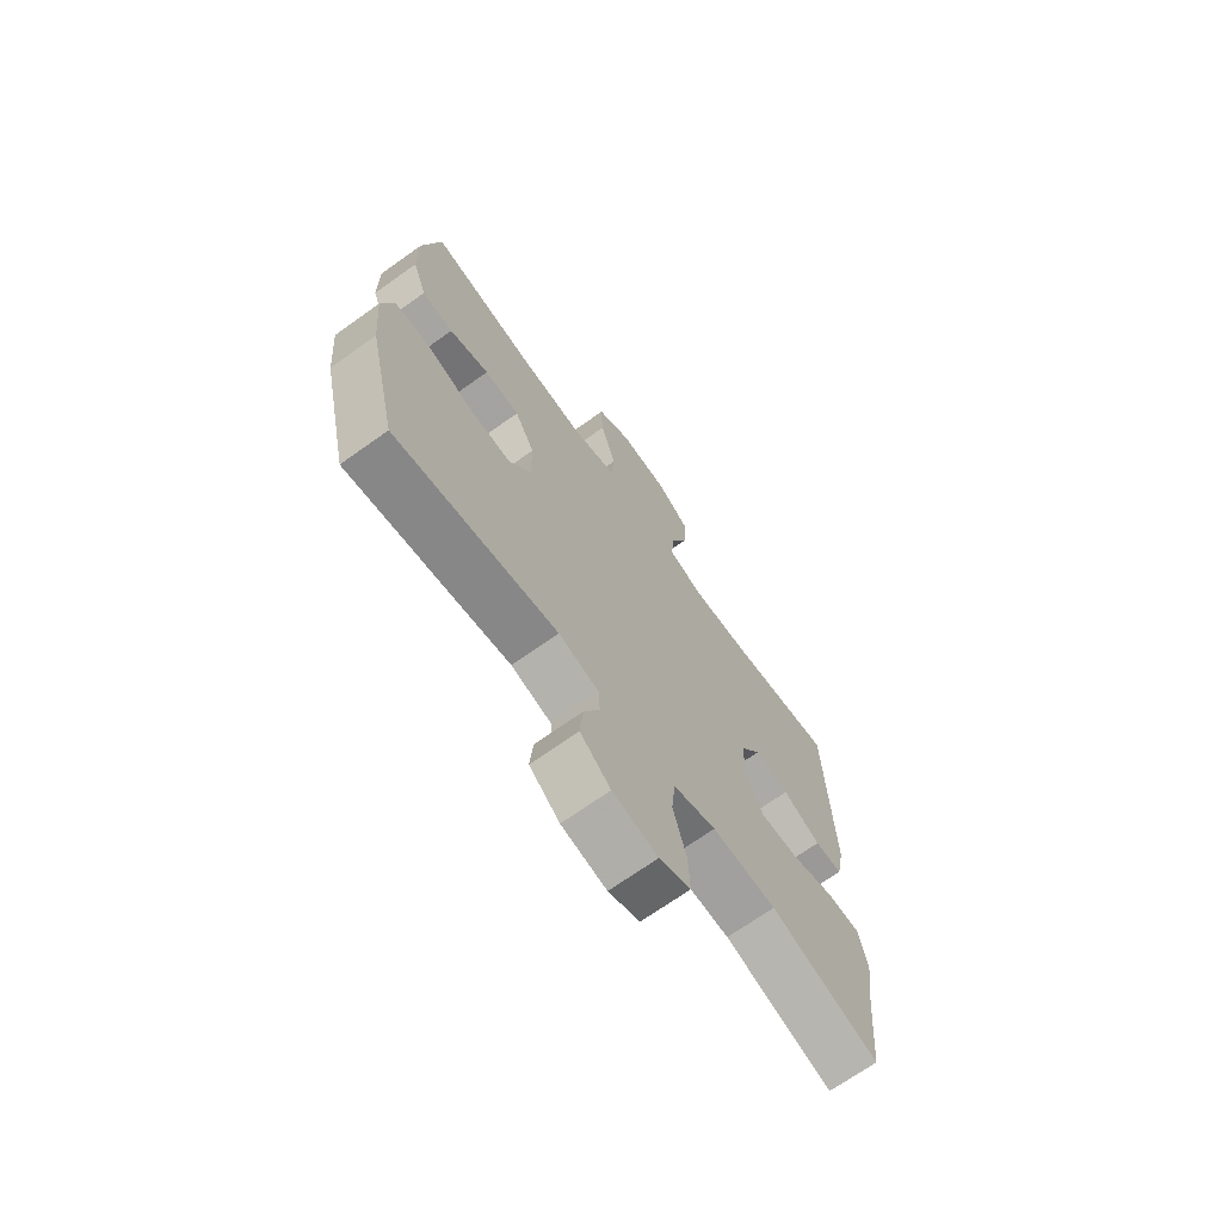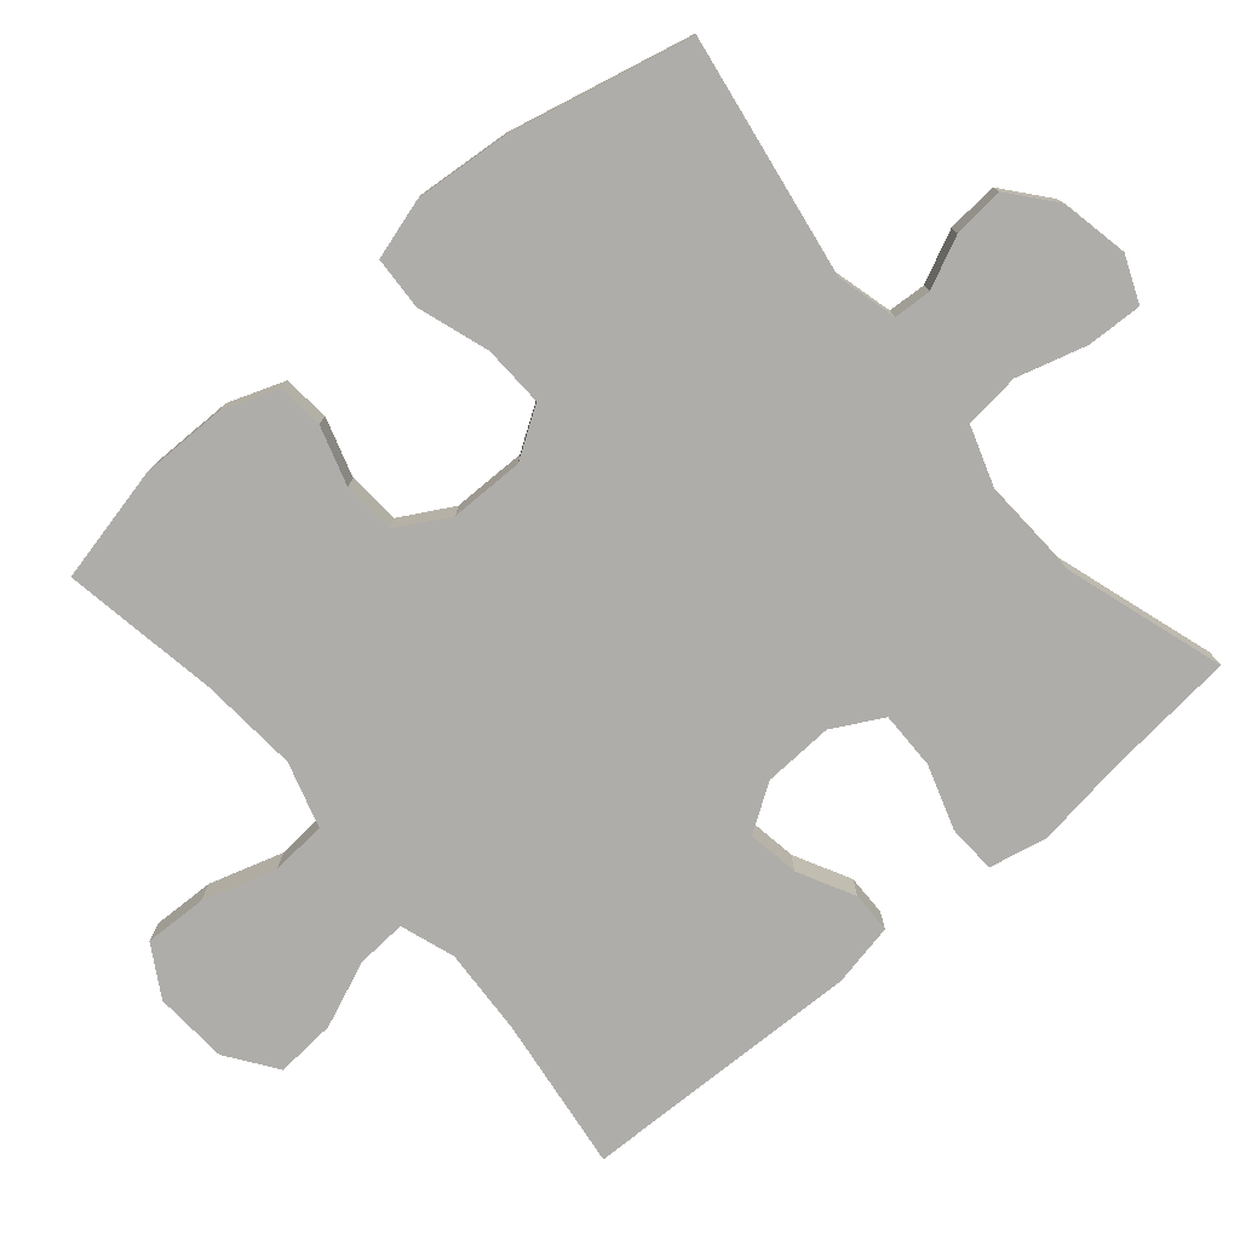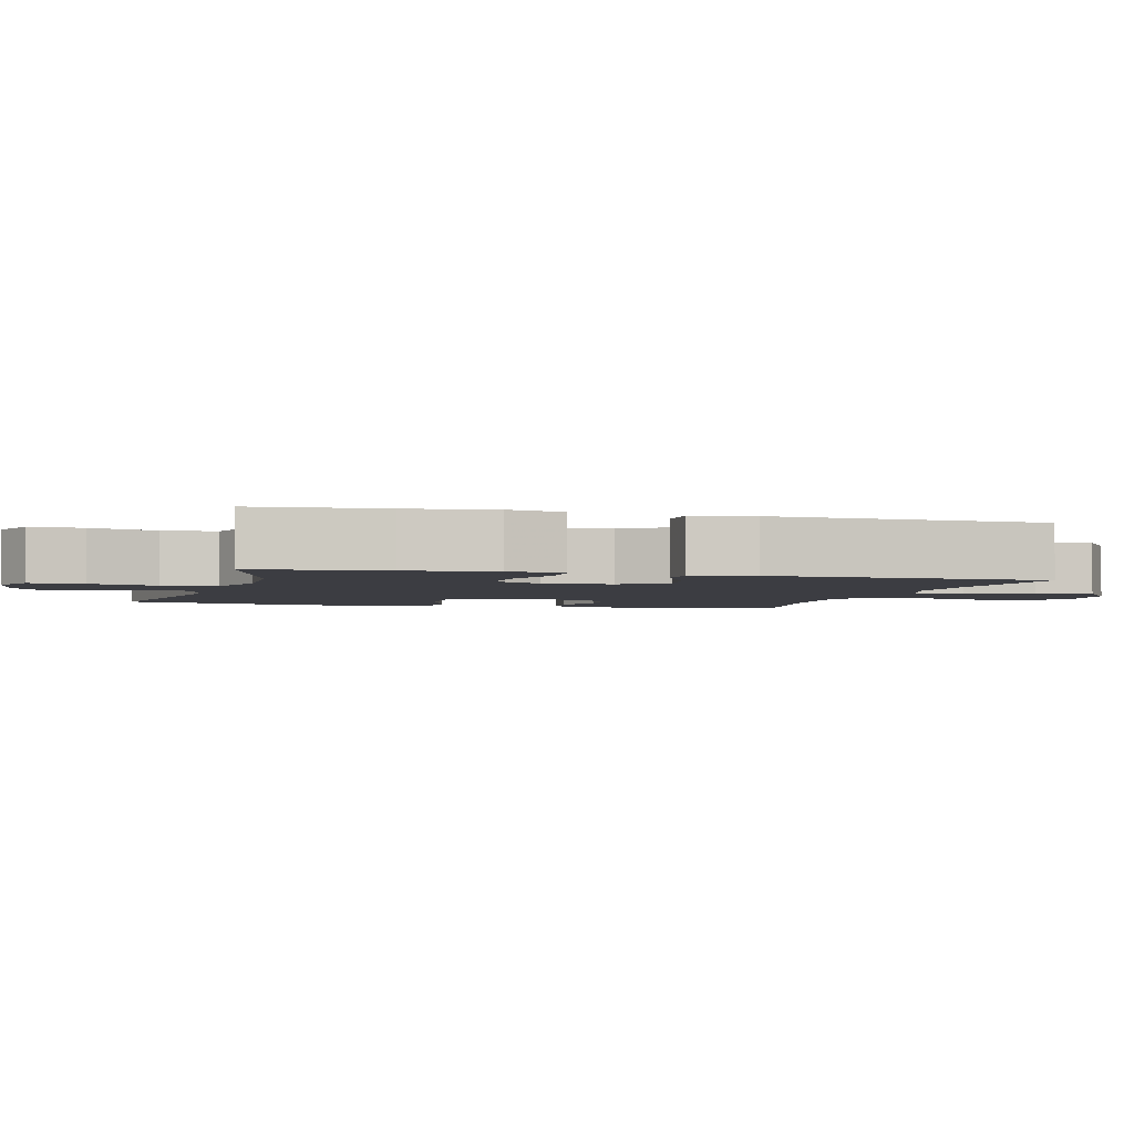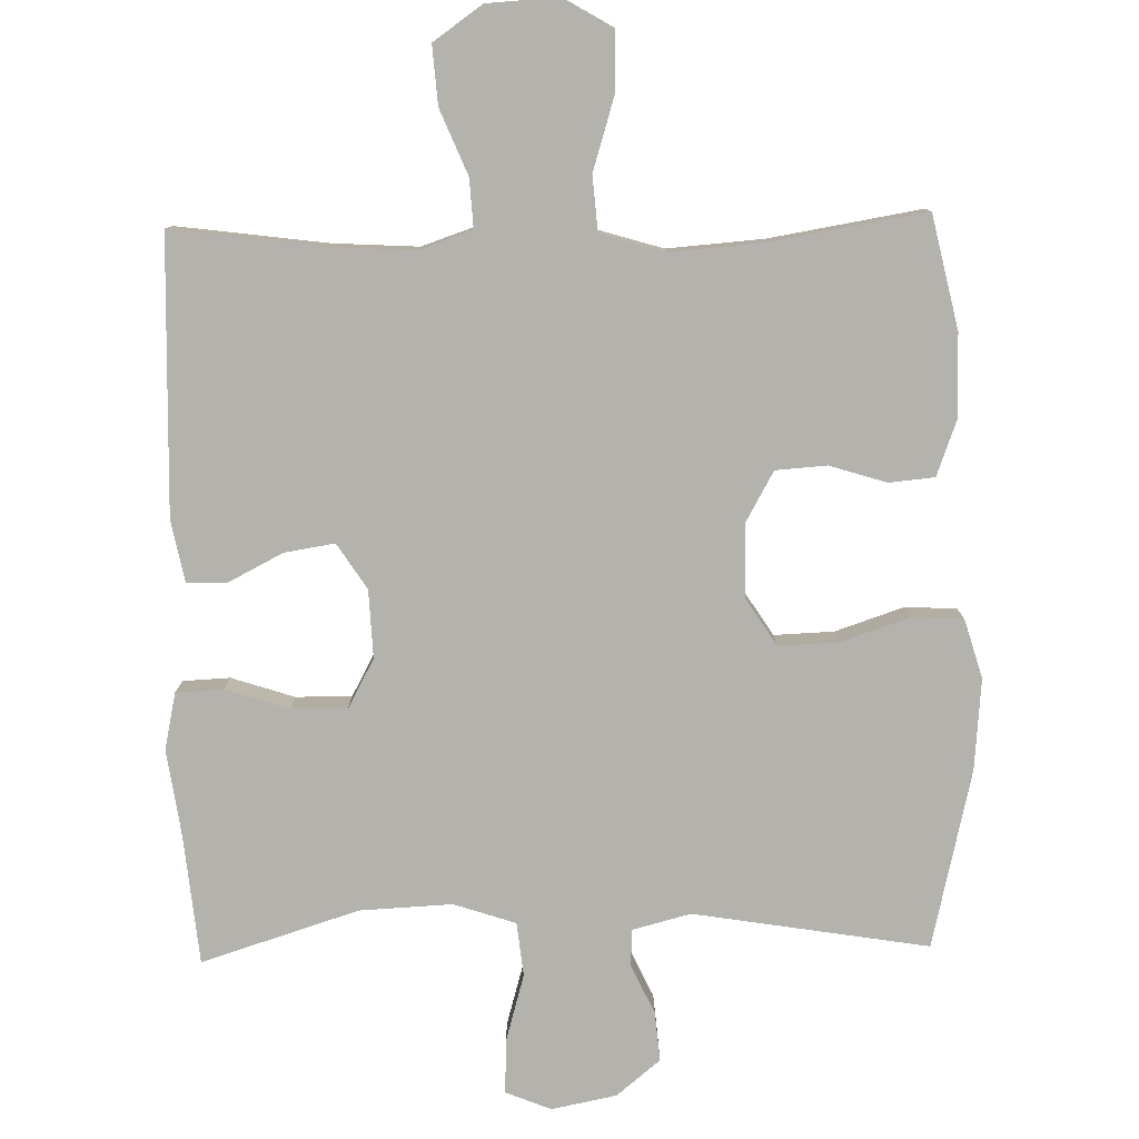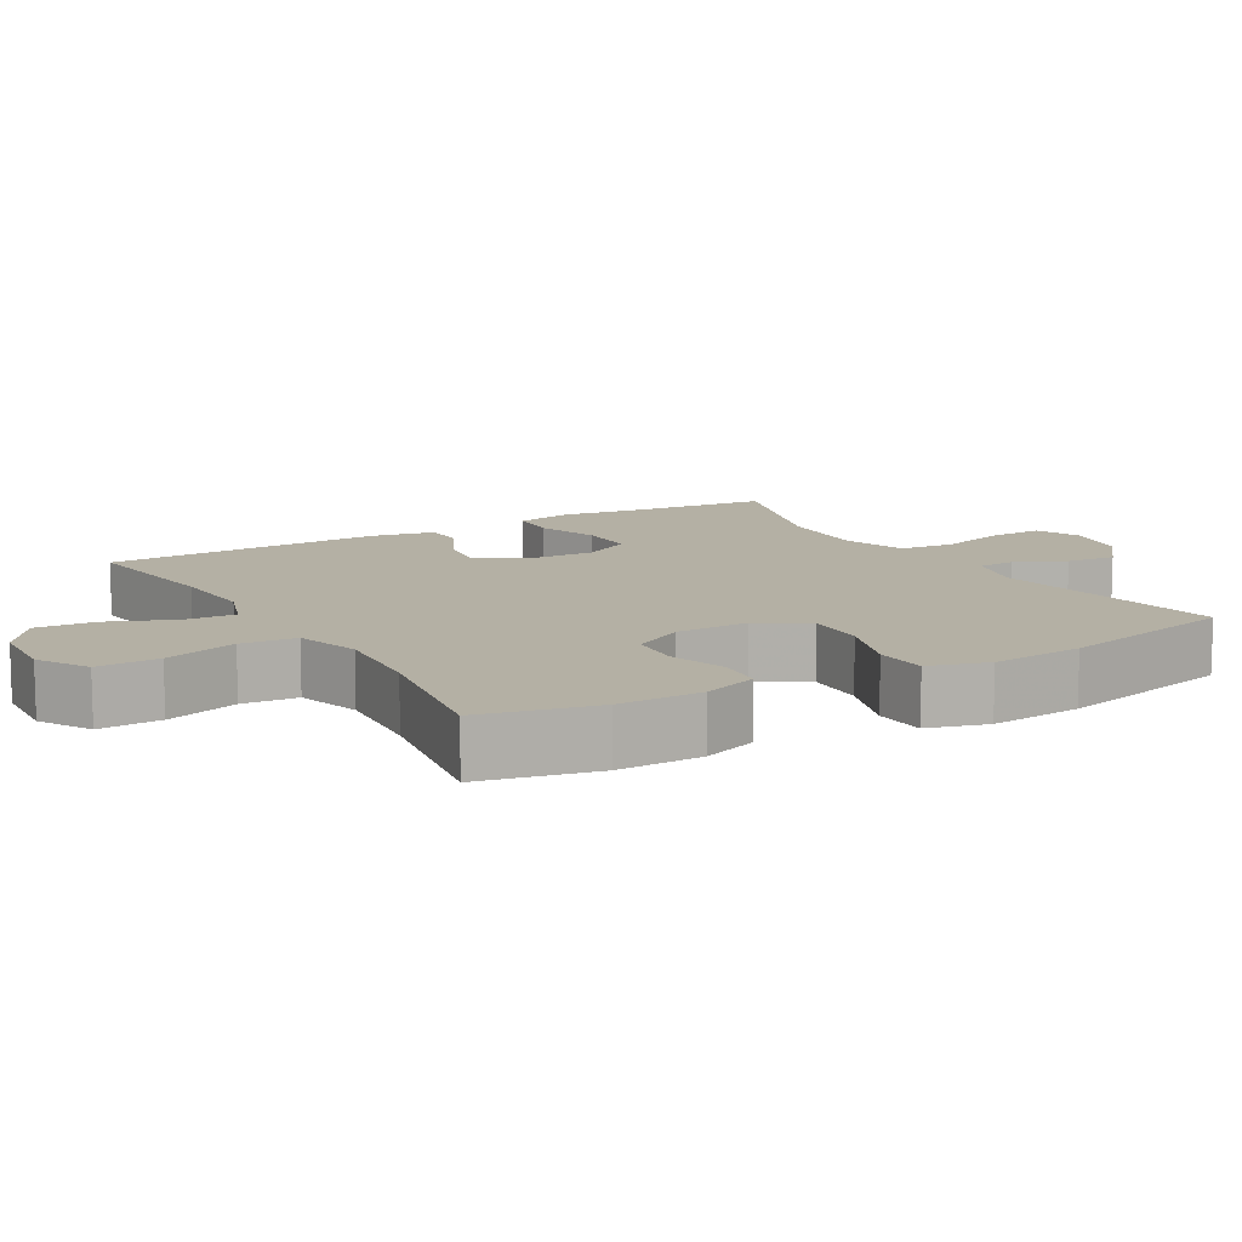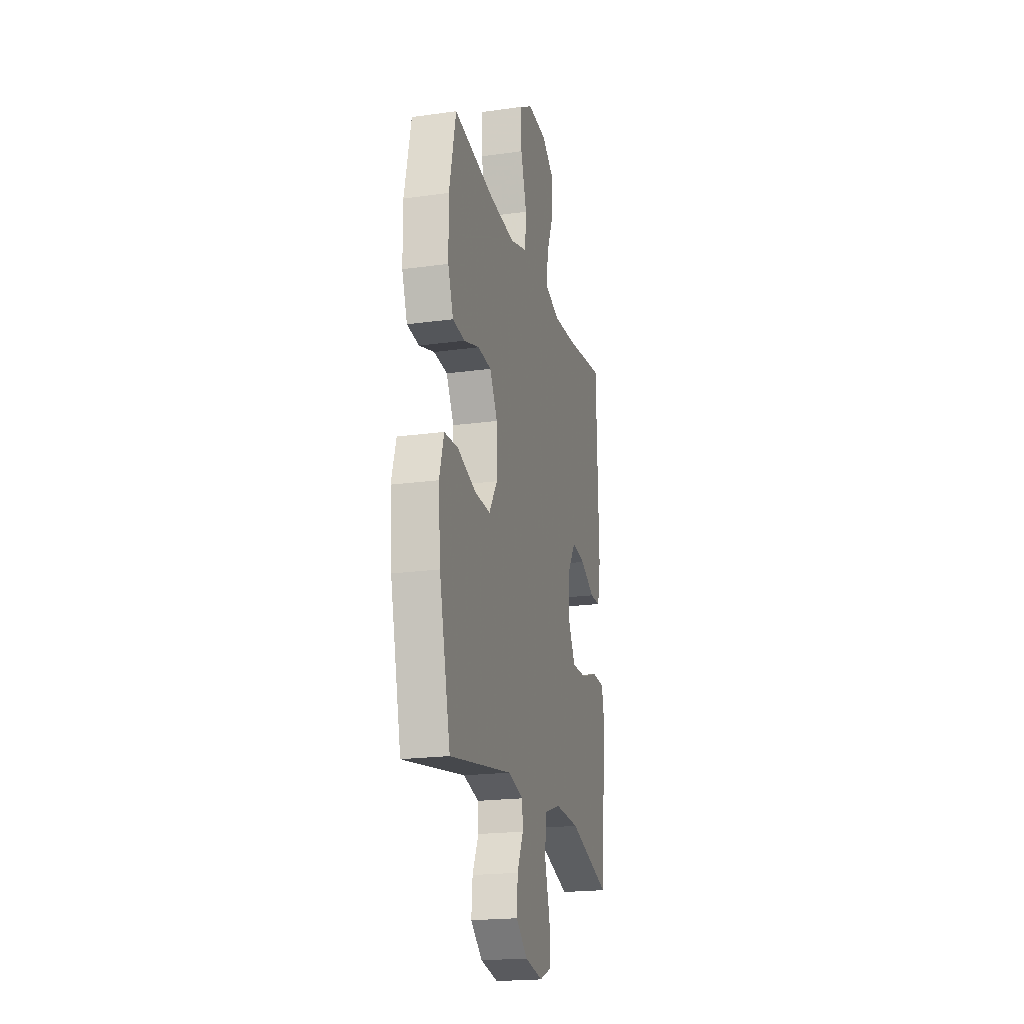
<metadata>
{"format":"obj","ext":"obj","renderer":"f3d","projection":"perspective","resolution":1024,"background":"white","views":[{"elev":-69.8,"azim":125.5,"up":"+Z"},{"elev":-77.4,"azim":130.5,"up":"+Y"},{"elev":-2.9,"azim":-105.7,"up":"+Y"},{"elev":-79.4,"azim":1.3,"up":"+Y"},{"elev":11.5,"azim":59.8,"up":"+Y"},{"elev":-20.4,"azim":104.2,"up":"+Z"}]}
</metadata>
<code>
v 0.5 0.07 0.5
v 0.535 0.07 0.342
v 0.534 0.07 0.226
v 0.506 0.07 0.15
v 0.443 0.07 0.144
v 0.363 0.07 0.169
v 0.292 0.07 0.164
v 0.252 0.07 0.093
v 0.251 0.07 -0.007
v 0.294 0.07 -0.074
v 0.377 0.07 -0.071
v 0.473 0.07 -0.039
v 0.545 0.07 -0.043
v 0.569 0.07 -0.125
v 0.558 0.07 -0.252
v 0.5 0.07 -0.5
v 0.173 0.07 -0.446
v 0.092 0.07 -0.467
v 0.089 0.07 -0.518
v 0.121 0.07 -0.587
v 0.127 0.07 -0.656
v 0.066 0.07 -0.706
v -0.025 0.07 -0.724
v -0.088 0.07 -0.698
v -0.085 0.07 -0.623
v -0.058 0.07 -0.529
v -0.066 0.07 -0.454
v -0.152 0.07 -0.425
v -0.281 0.07 -0.431
v -0.5 0.07 -0.5
v -0.517 0.07 -0.32
v -0.534 0.07 -0.199
v -0.517 0.07 -0.12
v -0.451 0.07 -0.117
v -0.363 0.07 -0.146
v -0.285 0.07 -0.147
v -0.248 0.07 -0.079
v -0.252 0.07 0.016
v -0.293 0.07 0.079
v -0.363 0.07 0.068
v -0.439 0.07 0.029
v -0.495 0.07 0.03
v -0.512 0.07 0.116
v -0.5 0.07 0.5
v -0.289 0.07 0.472
v -0.171 0.07 0.465
v -0.097 0.07 0.49
v -0.101 0.07 0.558
v -0.138 0.07 0.648
v -0.144 0.07 0.73
v -0.076 0.07 0.778
v 0.024 0.07 0.784
v 0.093 0.07 0.743
v 0.09 0.07 0.658
v 0.059 0.07 0.558
v 0.065 0.07 0.482
v 0.154 0.07 0.455
v 0.288 0.07 0.465
v 0.5 0 0.5
v 0.535 0 0.342
v 0.534 0 0.226
v 0.506 0 0.15
v 0.443 0 0.144
v 0.363 0 0.169
v 0.292 0 0.164
v 0.252 0 0.093
v 0.251 0 -0.007
v 0.294 0 -0.074
v 0.377 0 -0.071
v 0.473 0 -0.039
v 0.545 0 -0.043
v 0.569 0 -0.125
v 0.558 0 -0.252
v 0.5 0 -0.5
v 0.173 0 -0.446
v 0.092 0 -0.467
v 0.089 0 -0.518
v 0.121 0 -0.587
v 0.127 0 -0.656
v 0.066 0 -0.706
v -0.025 0 -0.724
v -0.088 0 -0.698
v -0.085 0 -0.623
v -0.058 0 -0.529
v -0.066 0 -0.454
v -0.152 0 -0.425
v -0.281 0 -0.431
v -0.5 0 -0.5
v -0.517 0 -0.32
v -0.534 0 -0.199
v -0.517 0 -0.12
v -0.451 0 -0.117
v -0.363 0 -0.146
v -0.285 0 -0.147
v -0.248 0 -0.079
v -0.252 0 0.016
v -0.293 0 0.079
v -0.363 0 0.068
v -0.439 0 0.029
v -0.495 0 0.03
v -0.512 0 0.116
v -0.5 0 0.5
v -0.289 0 0.472
v -0.171 0 0.465
v -0.097 0 0.49
v -0.101 0 0.558
v -0.138 0 0.648
v -0.144 0 0.73
v -0.076 0 0.778
v 0.024 0 0.784
v 0.093 0 0.743
v 0.09 0 0.658
v 0.059 0 0.558
v 0.065 0 0.482
v 0.154 0 0.455
v 0.288 0 0.465
f 52 53 54 55
f 52 55 56
f 51 52 56
f 48 49 50 51
f 47 48 51 56
f 46 47 56 57
f 42 43 44 45
f 40 41 42 45
f 39 40 45 46
f 38 39 46 57
f 32 33 34 35
f 31 32 35 36
f 29 30 31 36
f 28 29 36 37
f 23 24 25 26
f 23 26 27
f 22 23 27
f 19 20 21 22
f 18 19 22 27
f 17 18 27 28
f 15 16 17
f 11 12 13 14
f 10 11 14 15
f 3 4 5 6
f 3 6 7
f 58 1 2 3
f 58 3 7
f 57 58 7 8
f 38 57 8 9
f 37 38 9 10
f 17 28 37
f 10 15 17 37
f 113 112 111 110
f 114 113 110
f 114 110 109
f 109 108 107 106
f 114 109 106 105
f 115 114 105 104
f 103 102 101 100
f 103 100 99 98
f 104 103 98 97
f 115 104 97 96
f 93 92 91 90
f 94 93 90 89
f 94 89 88 87
f 95 94 87 86
f 84 83 82 81
f 85 84 81
f 85 81 80
f 80 79 78 77
f 85 80 77 76
f 86 85 76 75
f 75 74 73
f 72 71 70 69
f 73 72 69 68
f 64 63 62 61
f 65 64 61
f 61 60 59 116
f 65 61 116
f 66 65 116 115
f 67 66 115 96
f 68 67 96 95
f 95 86 75
f 95 75 73 68
f 1 59 60 2
f 2 60 61 3
f 3 61 62 4
f 4 62 63 5
f 5 63 64 6
f 6 64 65 7
f 7 65 66 8
f 8 66 67 9
f 9 67 68 10
f 10 68 69 11
f 11 69 70 12
f 12 70 71 13
f 13 71 72 14
f 14 72 73 15
f 15 73 74 16
f 16 74 75 17
f 17 75 76 18
f 18 76 77 19
f 19 77 78 20
f 20 78 79 21
f 21 79 80 22
f 22 80 81 23
f 23 81 82 24
f 24 82 83 25
f 25 83 84 26
f 26 84 85 27
f 27 85 86 28
f 28 86 87 29
f 29 87 88 30
f 30 88 89 31
f 31 89 90 32
f 32 90 91 33
f 33 91 92 34
f 34 92 93 35
f 35 93 94 36
f 36 94 95 37
f 37 95 96 38
f 38 96 97 39
f 39 97 98 40
f 40 98 99 41
f 41 99 100 42
f 42 100 101 43
f 43 101 102 44
f 44 102 103 45
f 45 103 104 46
f 46 104 105 47
f 47 105 106 48
f 48 106 107 49
f 49 107 108 50
f 50 108 109 51
f 51 109 110 52
f 52 110 111 53
f 53 111 112 54
f 54 112 113 55
f 55 113 114 56
f 56 114 115 57
f 57 115 116 58
f 58 116 59 1

</code>
